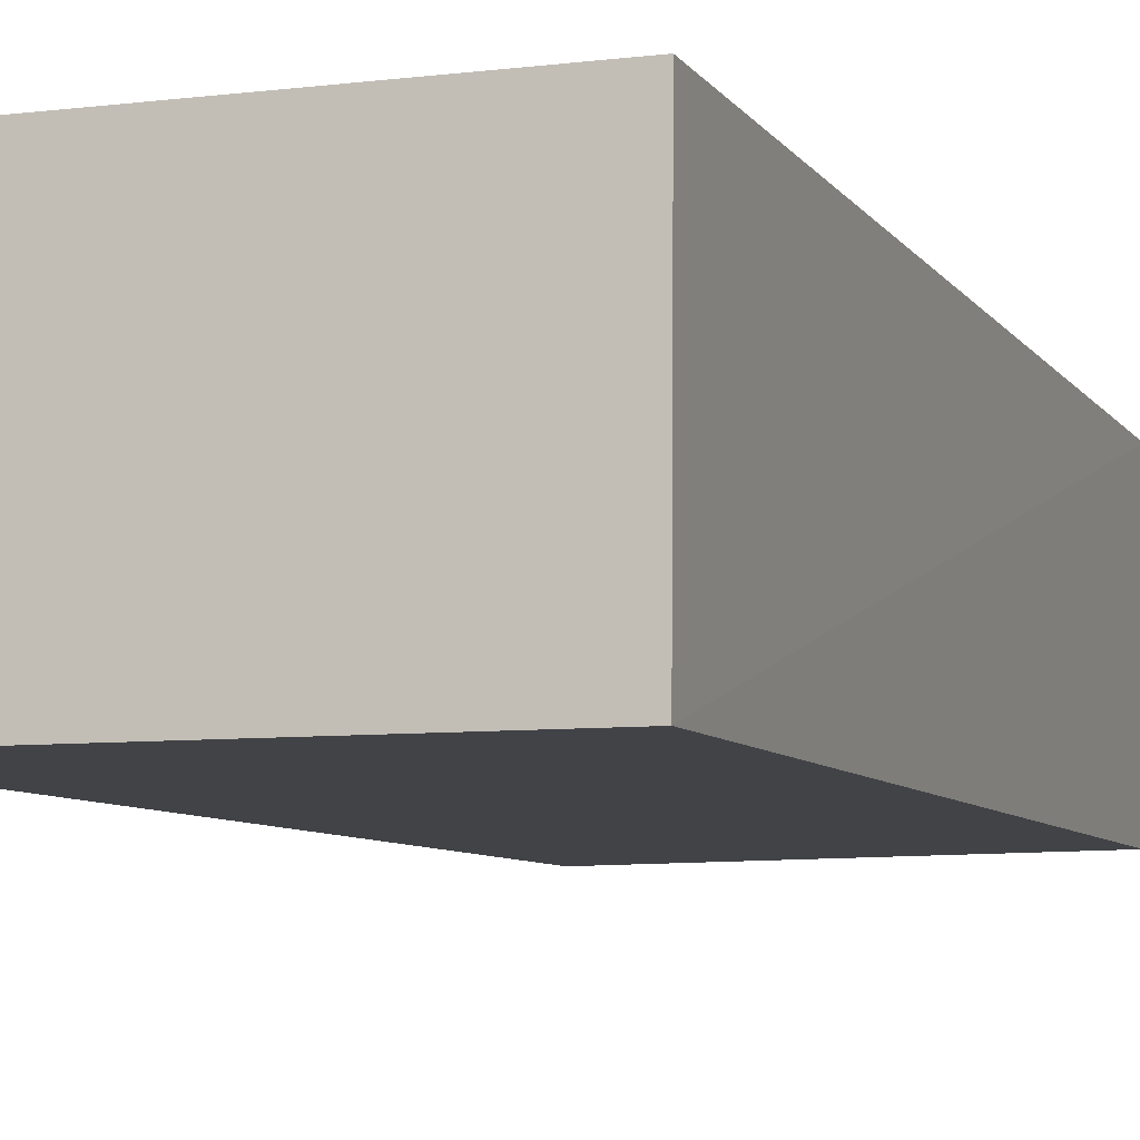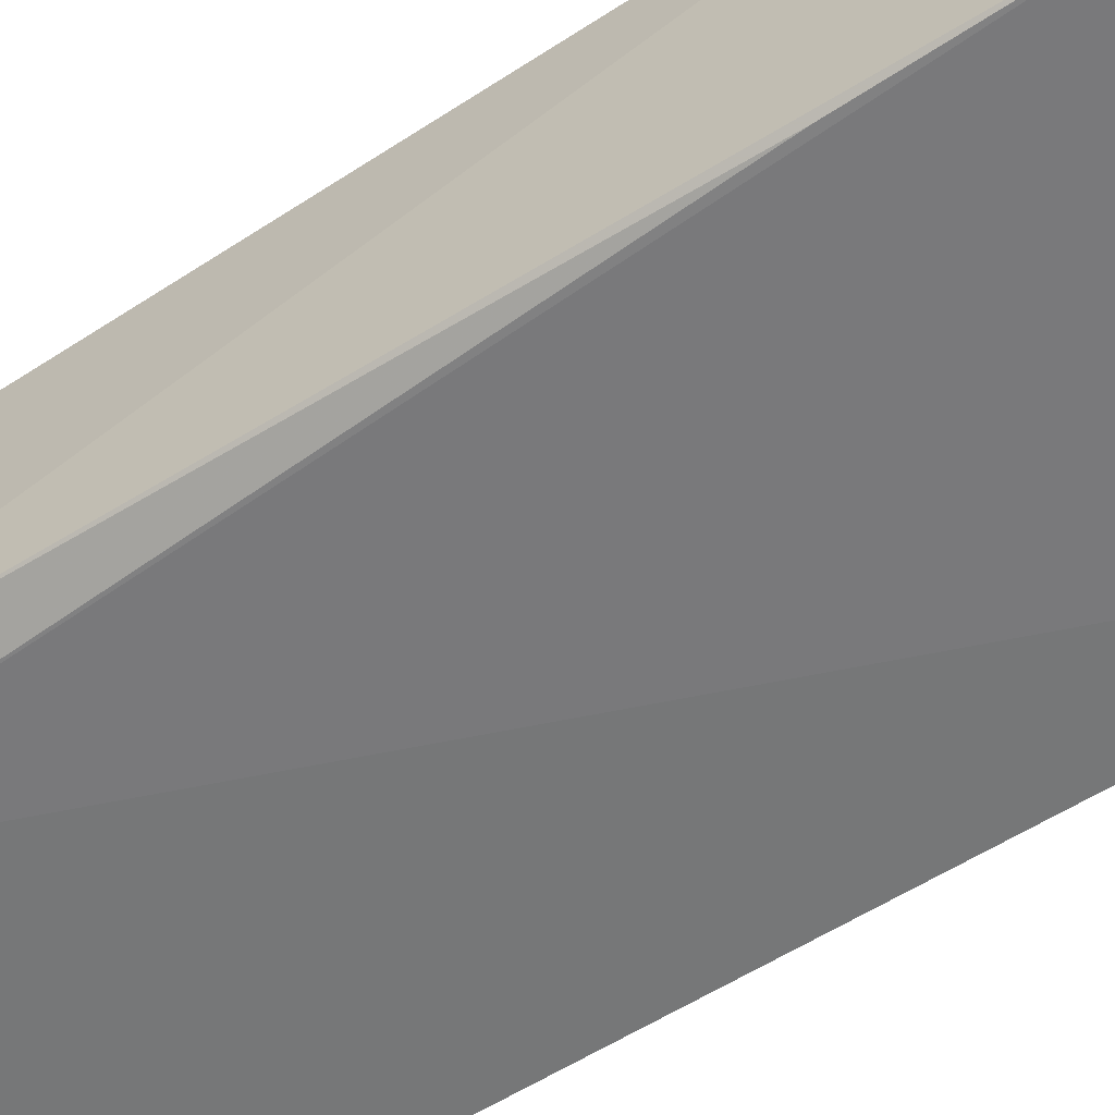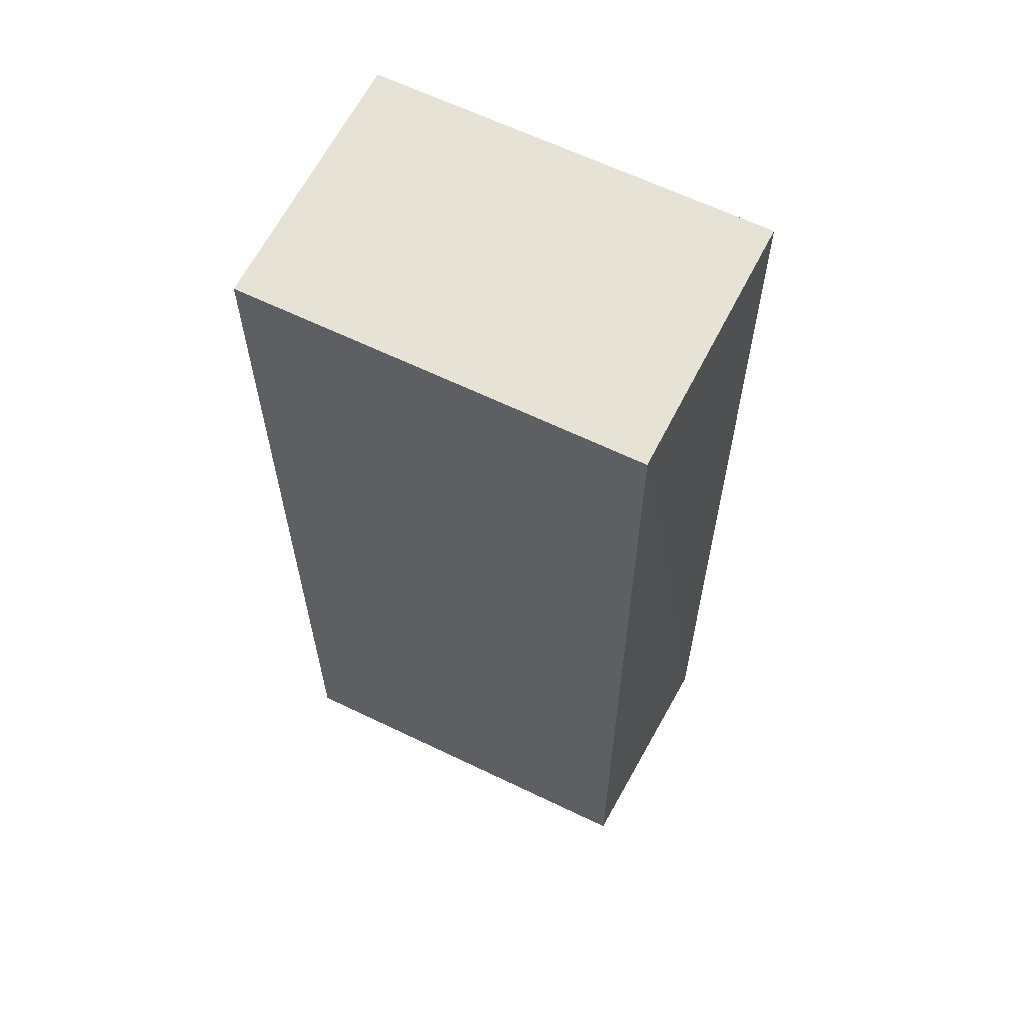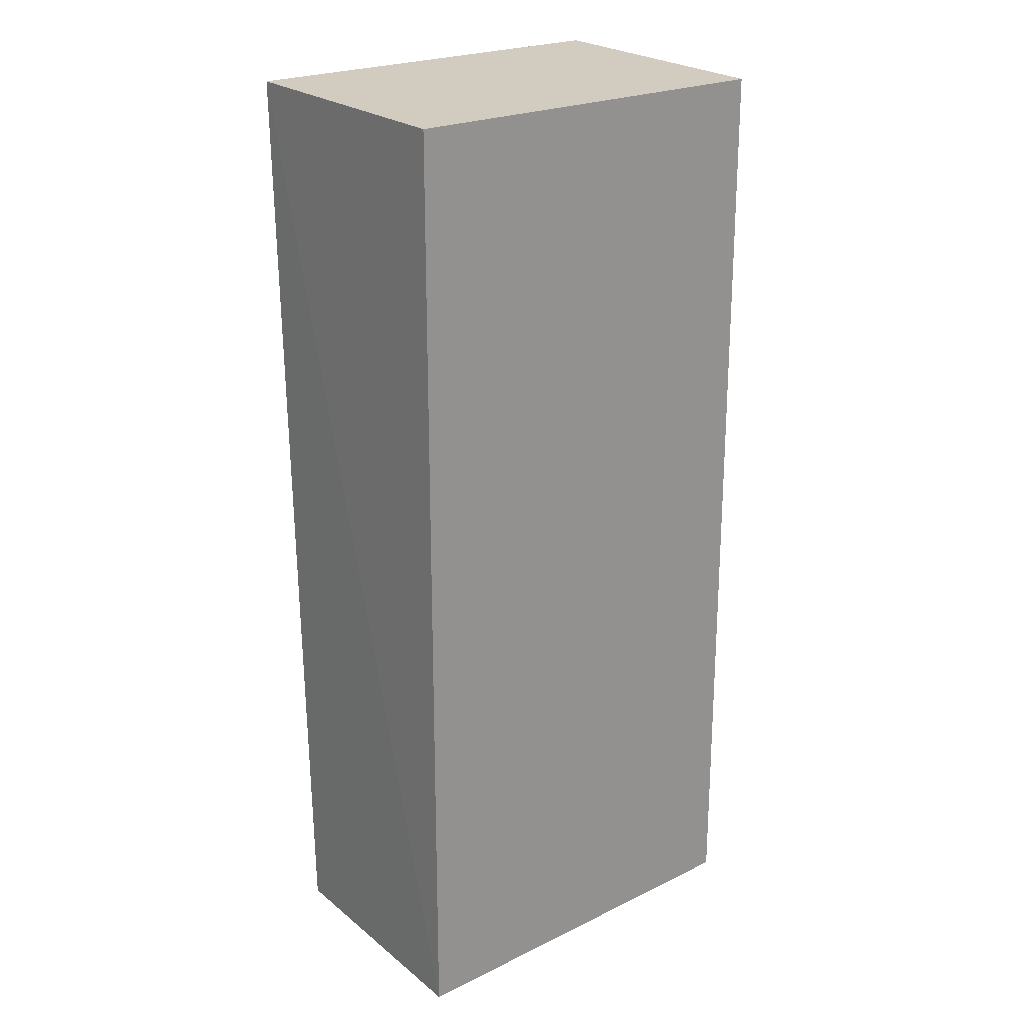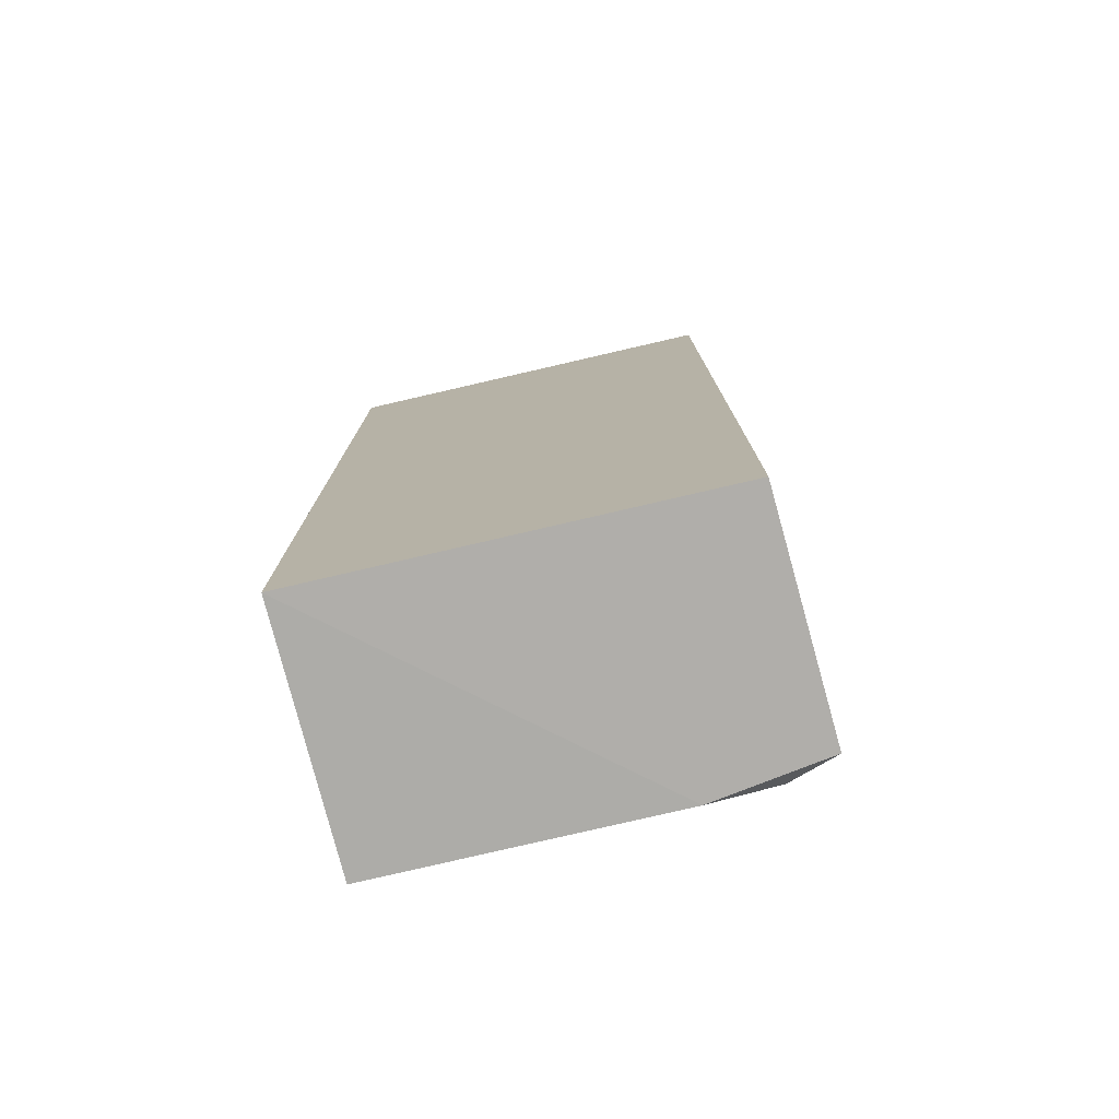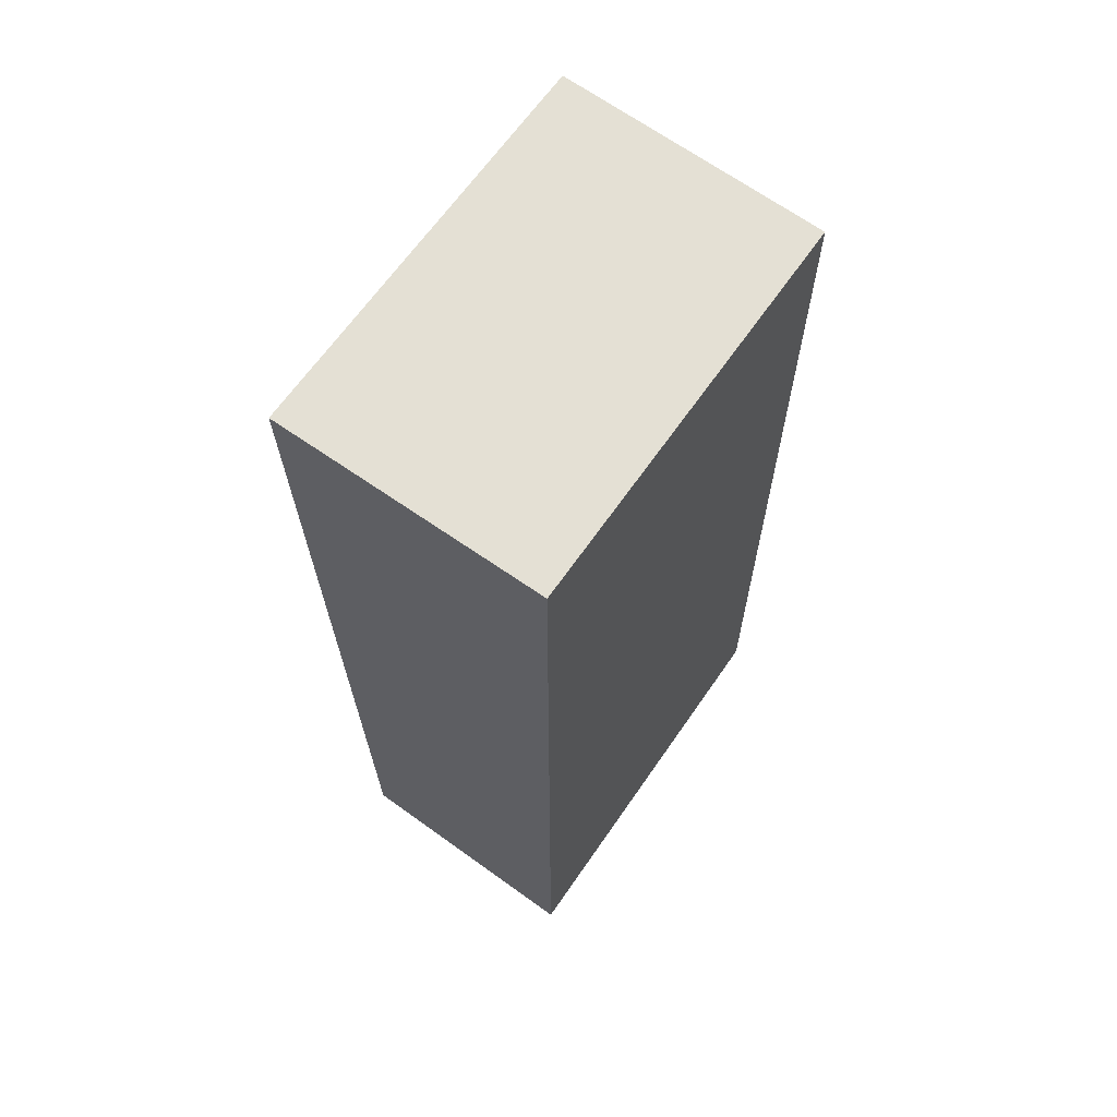
<metadata>
{"format":"obj","ext":"obj","renderer":"f3d","projection":"perspective","resolution":1024,"background":"white","views":[{"elev":-8.0,"azim":19.1,"up":"+Y"},{"elev":-58.1,"azim":-55.7,"up":"+Y"},{"elev":62.2,"azim":-153.6,"up":"+Z"},{"elev":23.2,"azim":141.6,"up":"+Z"},{"elev":-77.1,"azim":-167.0,"up":"+Z"},{"elev":65.8,"azim":124.8,"up":"+Z"}]}
</metadata>
<code>
v -0.05025 -0.01346 0.06322
v -0.05026 -0.03077 0.06352
v -0.05021 -0.01347 0.001459
v -0.07643 -0.01349 0.001907
v -0.07637 -0.03066 0.06356
v -0.05051 -0.02972 0.001599
v -0.07617 -0.01346 0.06322
v -0.06957 -0.02966 0.00167
v -0.07715 -0.02858 0.001868
v -0.07407 -0.02998 0.003005
v -0.07626 -0.03048 0.05027
f 1 2 3
f 5 2 1
f 6 3 2
f 7 1 3
f 7 3 4
f 7 5 1
f 8 4 3
f 8 3 6
f 9 7 4
f 9 5 7
f 9 4 8
f 10 8 6
f 10 6 2
f 10 2 5
f 10 9 8
f 11 10 5
f 11 5 9
f 11 9 10

</code>
